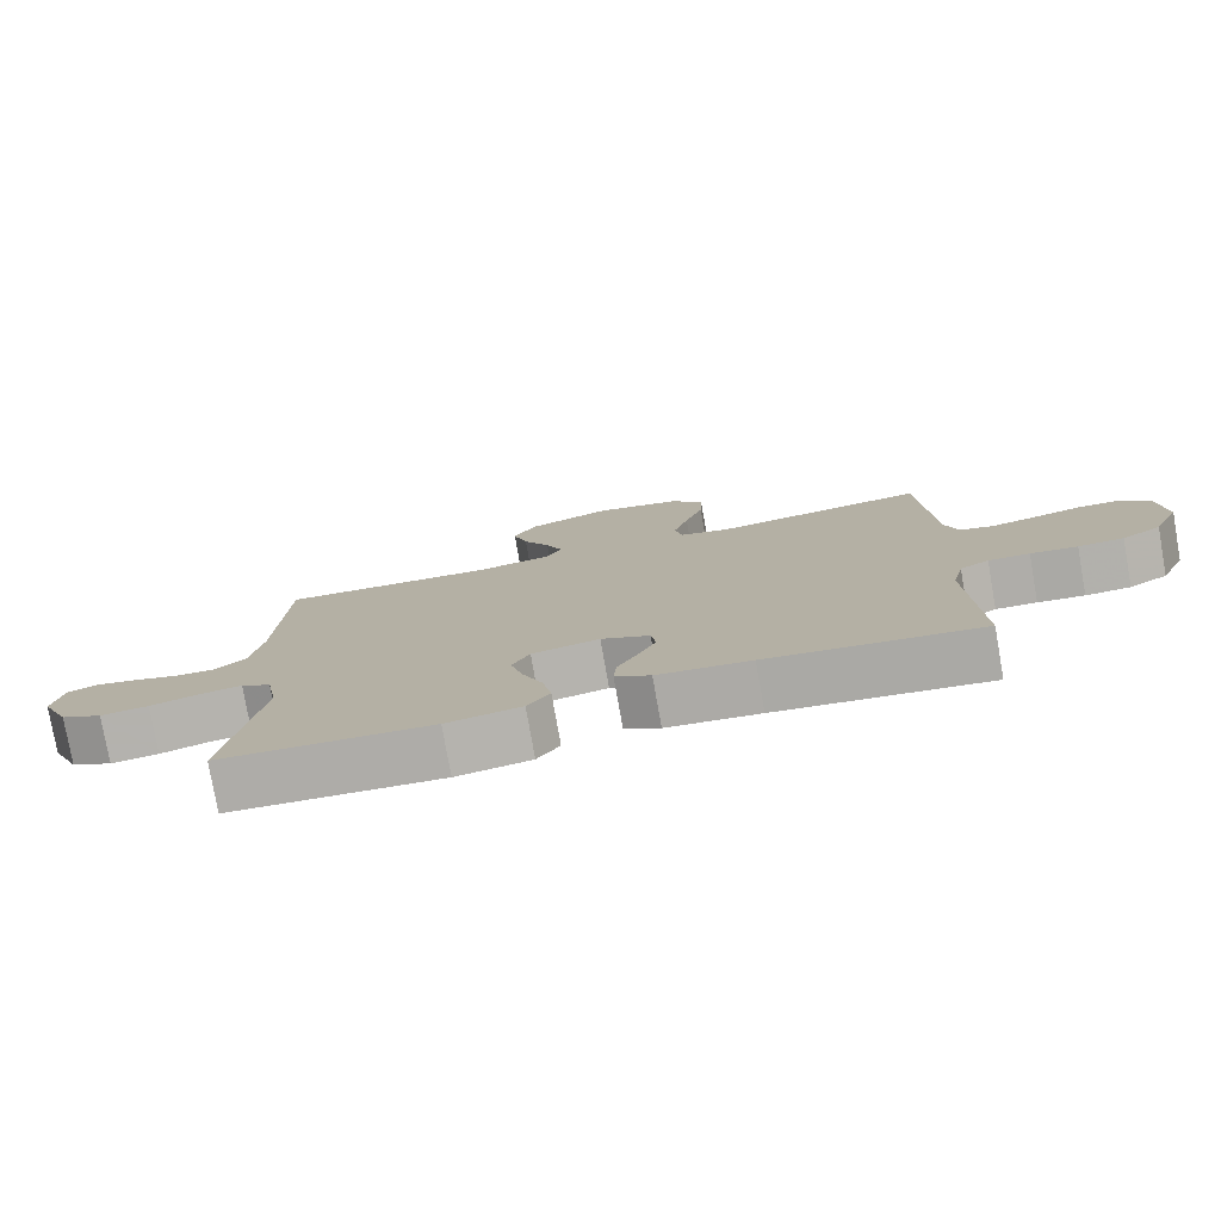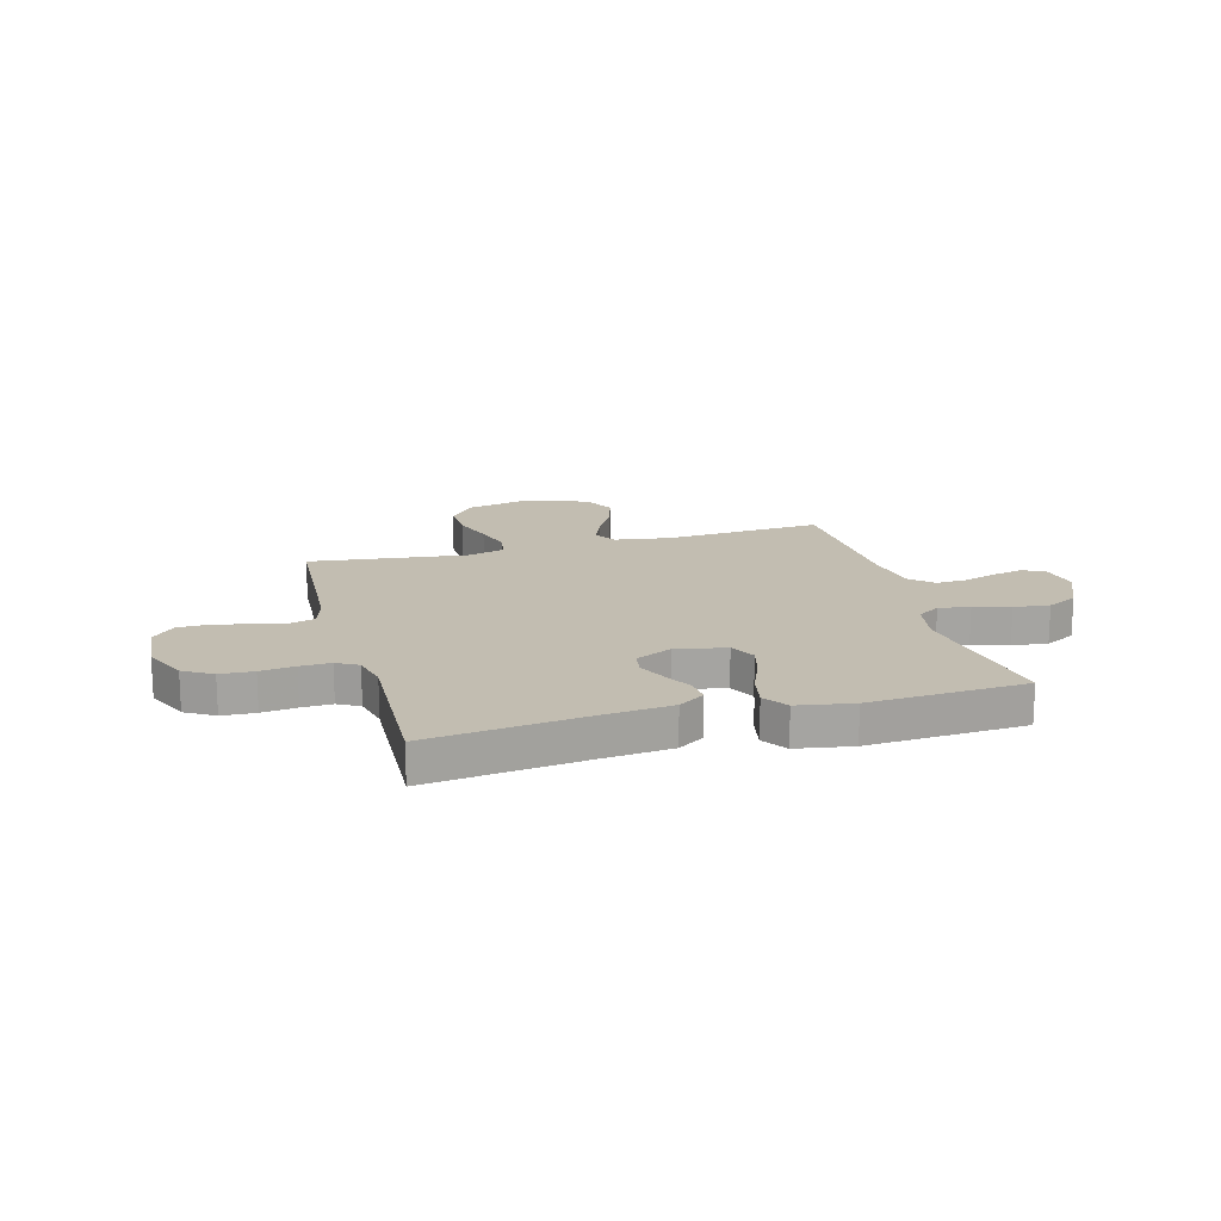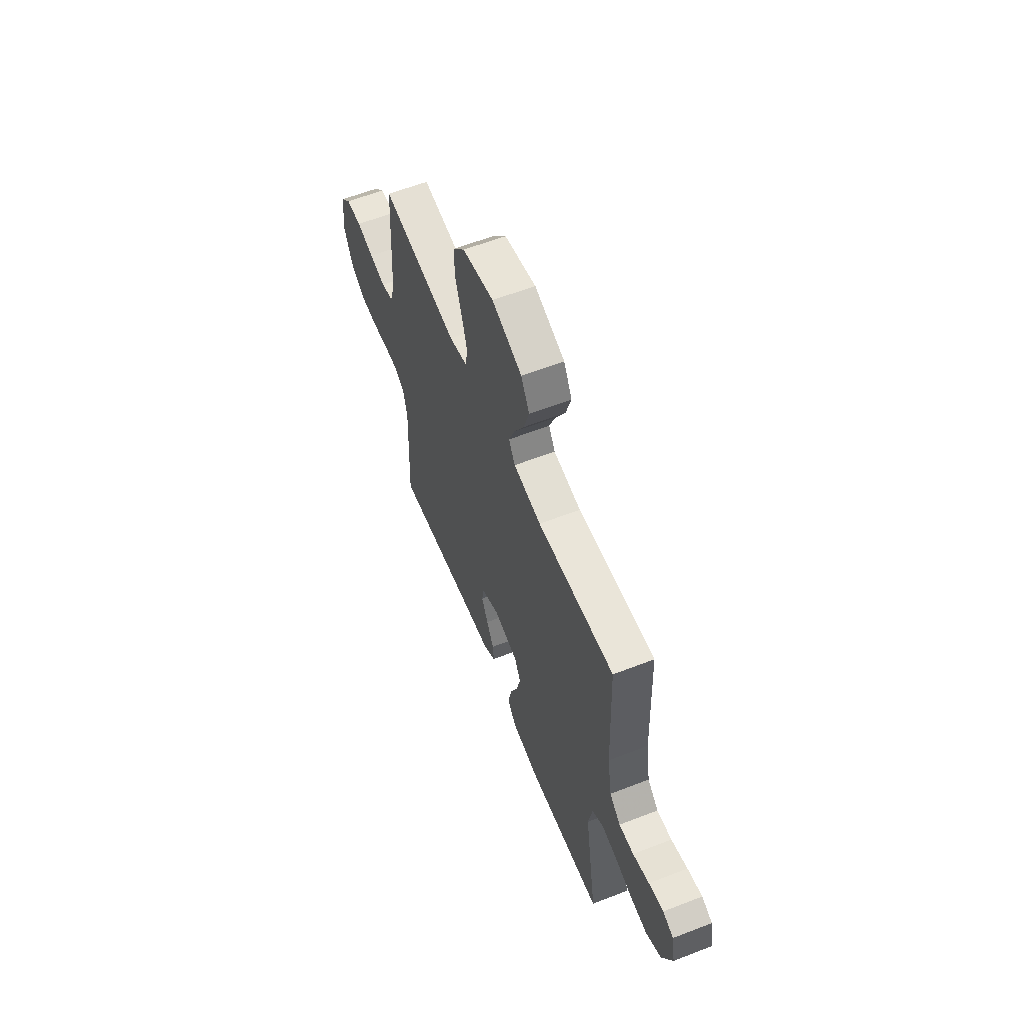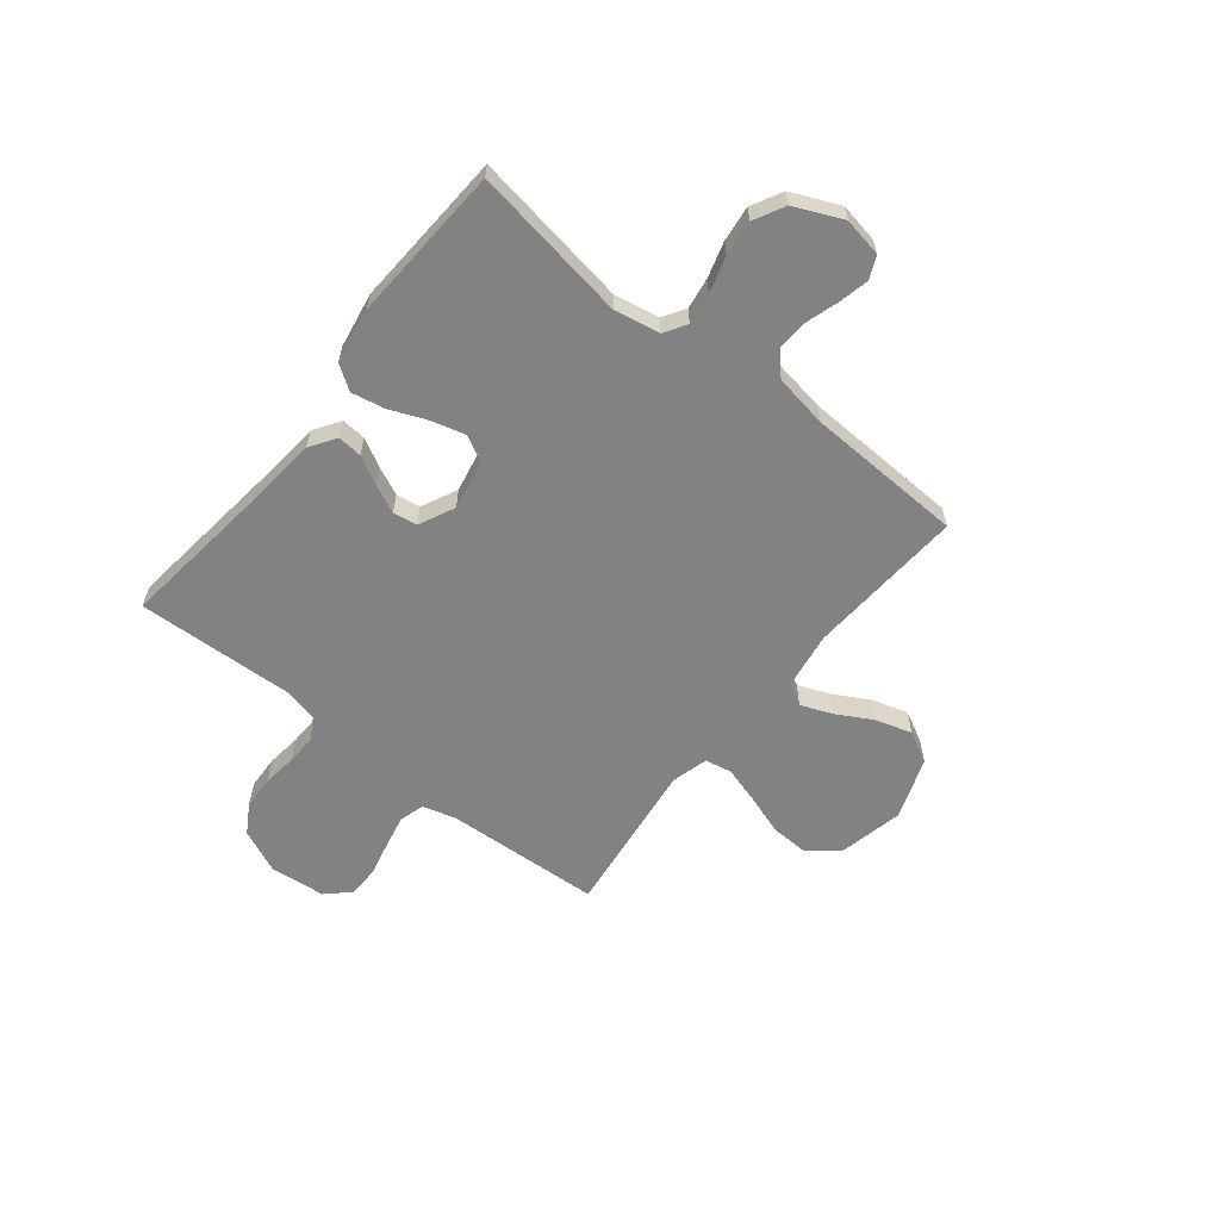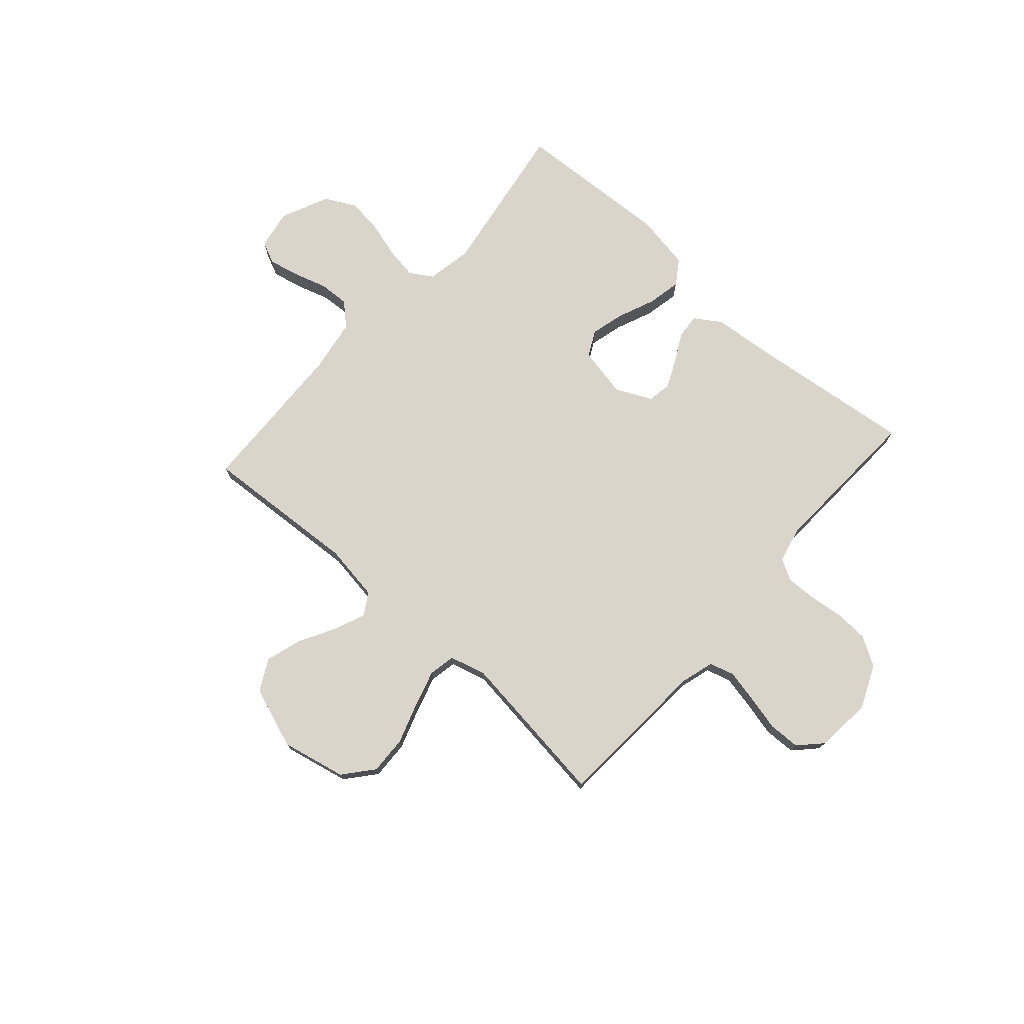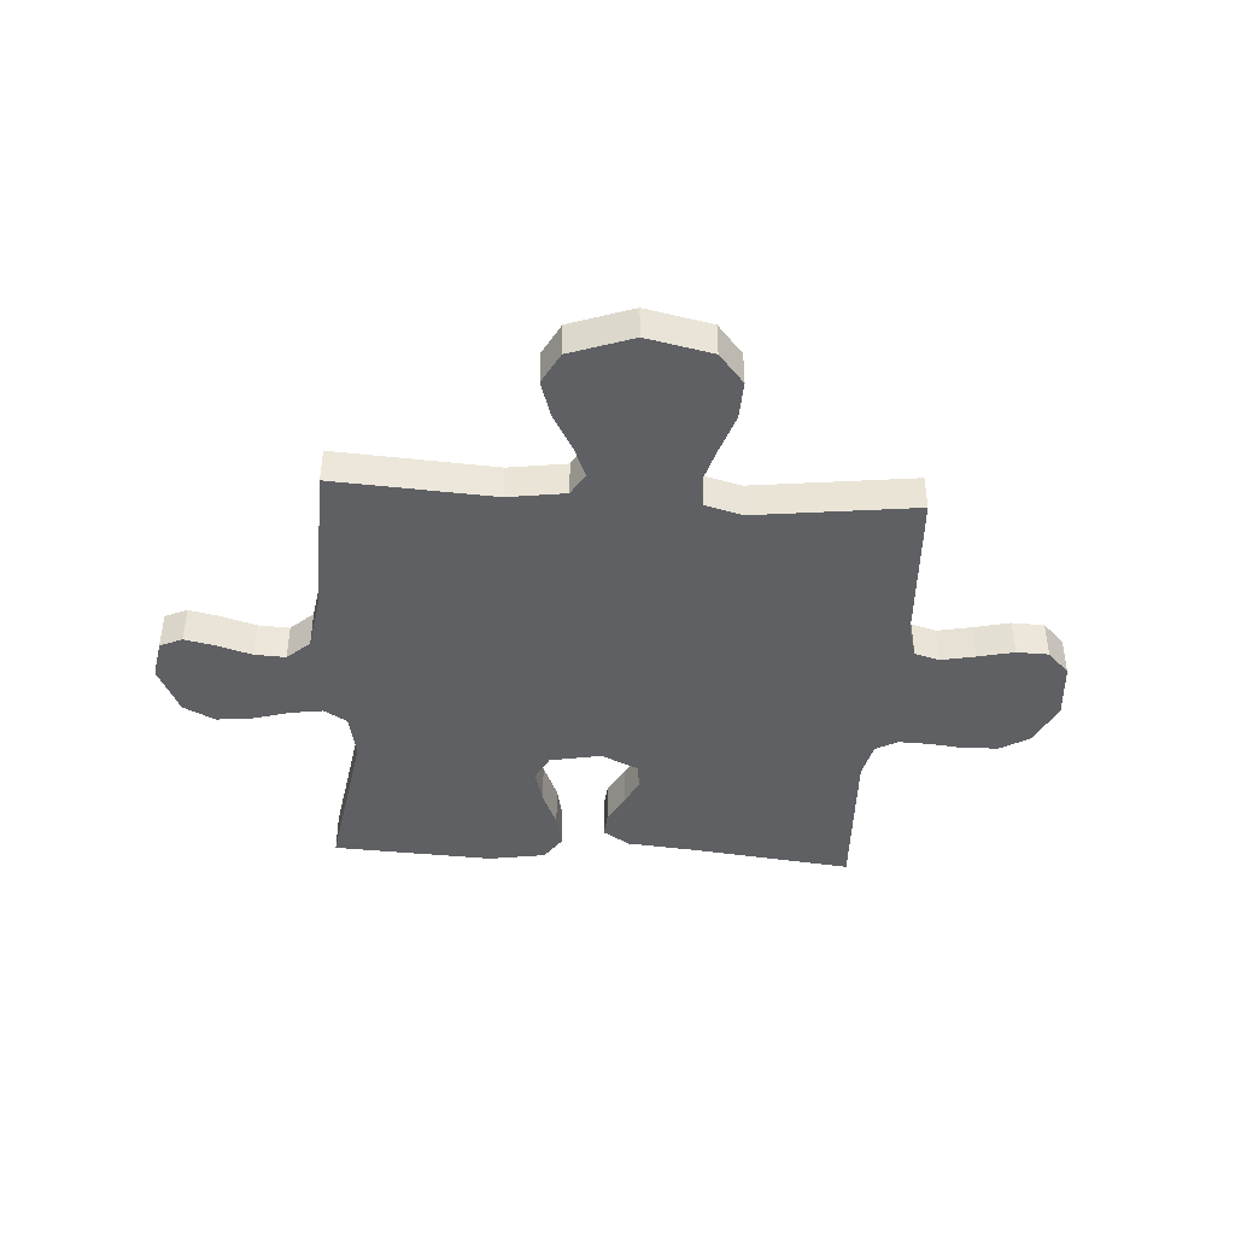
<metadata>
{"format":"obj","ext":"obj","renderer":"f3d","projection":"perspective","resolution":1024,"background":"white","views":[{"elev":-78.1,"azim":10.0,"up":"+Z"},{"elev":17.0,"azim":164.6,"up":"+Y"},{"elev":60.0,"azim":-111.7,"up":"+Z"},{"elev":-60.8,"azim":-128.6,"up":"+Y"},{"elev":74.6,"azim":41.8,"up":"+Y"},{"elev":-42.3,"azim":-3.6,"up":"+Y"}]}
</metadata>
<code>
v -0.5 0.07 0.5
v -0.2 0.07 0.48
v -0.092 0.07 0.496
v -0.067 0.07 0.538
v -0.091 0.07 0.598
v -0.129 0.07 0.667
v -0.15 0.07 0.736
v -0.118 0.07 0.796
v 0 0.07 0.838
v 0.123 0.07 0.811
v 0.17 0.07 0.754
v 0.167 0.07 0.681
v 0.141 0.07 0.604
v 0.12 0.07 0.533
v 0.13 0.07 0.482
v 0.2 0.07 0.463
v 0.5 0.07 0.5
v 0.517 0.07 0.2
v 0.535 0.07 0.137
v 0.582 0.07 0.123
v 0.645 0.07 0.136
v 0.713 0.07 0.152
v 0.773 0.07 0.15
v 0.814 0.07 0.107
v 0.824 0.07 0
v 0.787 0.07 -0.083
v 0.732 0.07 -0.116
v 0.668 0.07 -0.119
v 0.602 0.07 -0.111
v 0.544 0.07 -0.109
v 0.503 0.07 -0.132
v 0.487 0.07 -0.2
v 0.5 0.07 -0.5
v 0.2 0.07 -0.464
v 0.068 0.07 -0.451
v 0.018 0.07 -0.418
v 0.022 0.07 -0.371
v 0.051 0.07 -0.317
v 0.076 0.07 -0.263
v 0.069 0.07 -0.217
v 0 0.07 -0.184
v -0.096 0.07 -0.203
v -0.121 0.07 -0.252
v -0.104 0.07 -0.317
v -0.075 0.07 -0.387
v -0.062 0.07 -0.452
v -0.094 0.07 -0.499
v -0.2 0.07 -0.517
v -0.5 0.07 -0.5
v -0.452 0.07 -0.2
v -0.468 0.07 -0.113
v -0.511 0.07 -0.086
v -0.571 0.07 -0.095
v -0.64 0.07 -0.115
v -0.708 0.07 -0.123
v -0.767 0.07 -0.092
v -0.808 0.07 0
v -0.794 0.07 0.075
v -0.752 0.07 0.094
v -0.694 0.07 0.081
v -0.63 0.07 0.061
v -0.572 0.07 0.058
v -0.529 0.07 0.097
v -0.512 0.07 0.2
v -0.5 0 0.5
v -0.2 0 0.48
v -0.092 0 0.496
v -0.067 0 0.538
v -0.091 0 0.598
v -0.129 0 0.667
v -0.15 0 0.736
v -0.118 0 0.796
v 0 0 0.838
v 0.123 0 0.811
v 0.17 0 0.754
v 0.167 0 0.681
v 0.141 0 0.604
v 0.12 0 0.533
v 0.13 0 0.482
v 0.2 0 0.463
v 0.5 0 0.5
v 0.517 0 0.2
v 0.535 0 0.137
v 0.582 0 0.123
v 0.645 0 0.136
v 0.713 0 0.152
v 0.773 0 0.15
v 0.814 0 0.107
v 0.824 0 0
v 0.787 0 -0.083
v 0.732 0 -0.116
v 0.668 0 -0.119
v 0.602 0 -0.111
v 0.544 0 -0.109
v 0.503 0 -0.132
v 0.487 0 -0.2
v 0.5 0 -0.5
v 0.2 0 -0.464
v 0.068 0 -0.451
v 0.018 0 -0.418
v 0.022 0 -0.371
v 0.051 0 -0.317
v 0.076 0 -0.263
v 0.069 0 -0.217
v 0 0 -0.184
v -0.096 0 -0.203
v -0.121 0 -0.252
v -0.104 0 -0.317
v -0.075 0 -0.387
v -0.062 0 -0.452
v -0.094 0 -0.499
v -0.2 0 -0.517
v -0.5 0 -0.5
v -0.452 0 -0.2
v -0.468 0 -0.113
v -0.511 0 -0.086
v -0.571 0 -0.095
v -0.64 0 -0.115
v -0.708 0 -0.123
v -0.767 0 -0.092
v -0.808 0 0
v -0.794 0 0.075
v -0.752 0 0.094
v -0.694 0 0.081
v -0.63 0 0.061
v -0.572 0 0.058
v -0.529 0 0.097
v -0.512 0 0.2
f 59 60 61
f 58 59 61
f 57 58 61
f 56 57 61
f 55 56 61
f 54 55 61
f 53 54 61
f 52 53 61 62
f 51 52 62 63
f 48 49 50
f 47 48 50
f 46 47 50
f 45 46 50
f 44 45 50
f 43 44 50 51
f 51 63 64
f 43 51 64
f 42 43 64
f 36 37 38
f 35 36 38
f 34 35 38
f 34 38 39
f 33 34 39
f 32 33 39
f 31 32 39 40
f 27 28 29
f 26 27 29
f 25 26 29
f 24 25 29
f 23 24 29
f 22 23 29
f 21 22 29
f 20 21 29 30
f 31 40 41
f 30 31 41
f 20 30 41
f 19 20 41
f 11 12 13
f 10 11 13
f 9 10 13
f 8 9 13
f 7 8 13
f 6 7 13
f 5 6 13
f 4 5 13 14
f 3 4 14 15
f 64 1 2
f 42 64 2
f 41 42 2
f 19 41 2
f 18 19 2
f 3 15 16
f 2 3 16
f 18 2 16
f 16 17 18
f 125 124 123
f 125 123 122
f 125 122 121
f 125 121 120
f 125 120 119
f 125 119 118
f 125 118 117
f 126 125 117 116
f 127 126 116 115
f 114 113 112
f 114 112 111
f 114 111 110
f 114 110 109
f 114 109 108
f 115 114 108 107
f 128 127 115
f 128 115 107
f 128 107 106
f 102 101 100
f 102 100 99
f 102 99 98
f 103 102 98
f 103 98 97
f 103 97 96
f 104 103 96 95
f 93 92 91
f 93 91 90
f 93 90 89
f 93 89 88
f 93 88 87
f 93 87 86
f 93 86 85
f 94 93 85 84
f 105 104 95
f 105 95 94
f 105 94 84
f 105 84 83
f 77 76 75
f 77 75 74
f 77 74 73
f 77 73 72
f 77 72 71
f 77 71 70
f 77 70 69
f 78 77 69 68
f 79 78 68 67
f 66 65 128
f 66 128 106
f 66 106 105
f 66 105 83
f 66 83 82
f 80 79 67
f 80 67 66
f 80 66 82
f 82 81 80
f 1 65 66 2
f 2 66 67 3
f 3 67 68 4
f 4 68 69 5
f 5 69 70 6
f 6 70 71 7
f 7 71 72 8
f 8 72 73 9
f 9 73 74 10
f 10 74 75 11
f 11 75 76 12
f 12 76 77 13
f 13 77 78 14
f 14 78 79 15
f 15 79 80 16
f 16 80 81 17
f 17 81 82 18
f 18 82 83 19
f 19 83 84 20
f 20 84 85 21
f 21 85 86 22
f 22 86 87 23
f 23 87 88 24
f 24 88 89 25
f 25 89 90 26
f 26 90 91 27
f 27 91 92 28
f 28 92 93 29
f 29 93 94 30
f 30 94 95 31
f 31 95 96 32
f 32 96 97 33
f 33 97 98 34
f 34 98 99 35
f 35 99 100 36
f 36 100 101 37
f 37 101 102 38
f 38 102 103 39
f 39 103 104 40
f 40 104 105 41
f 41 105 106 42
f 42 106 107 43
f 43 107 108 44
f 44 108 109 45
f 45 109 110 46
f 46 110 111 47
f 47 111 112 48
f 48 112 113 49
f 49 113 114 50
f 50 114 115 51
f 51 115 116 52
f 52 116 117 53
f 53 117 118 54
f 54 118 119 55
f 55 119 120 56
f 56 120 121 57
f 57 121 122 58
f 58 122 123 59
f 59 123 124 60
f 60 124 125 61
f 61 125 126 62
f 62 126 127 63
f 63 127 128 64
f 64 128 65 1

</code>
